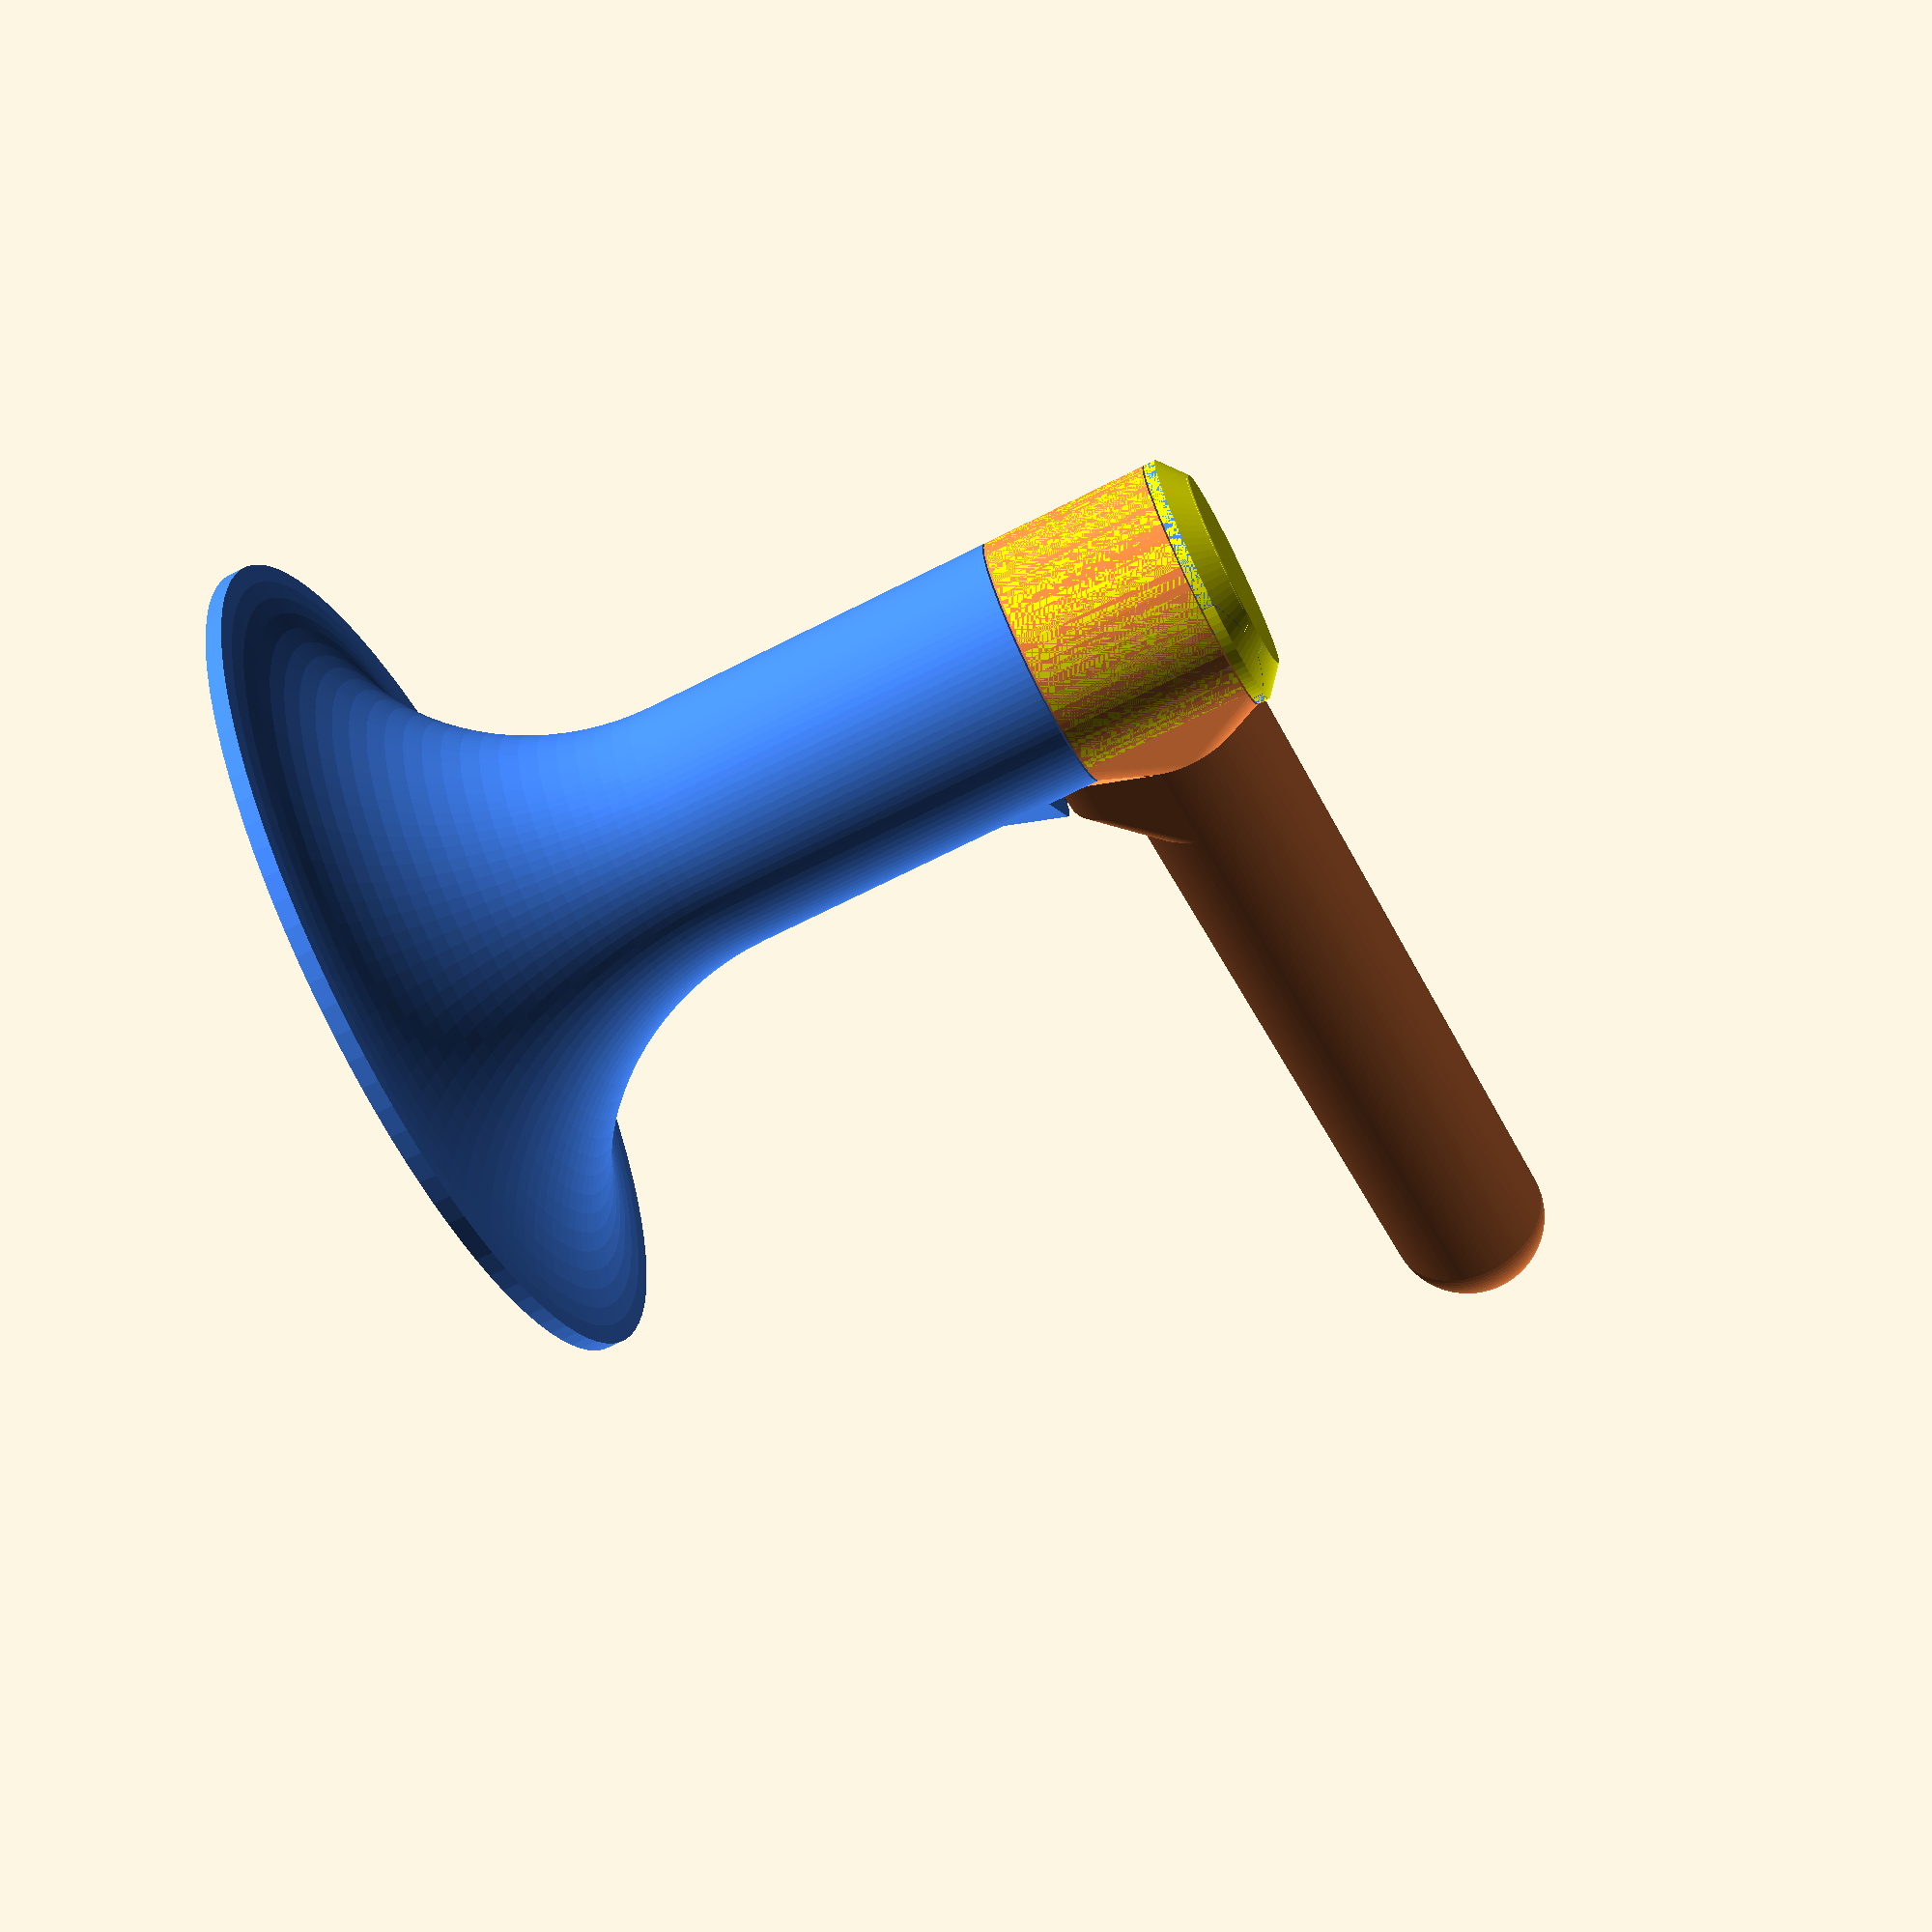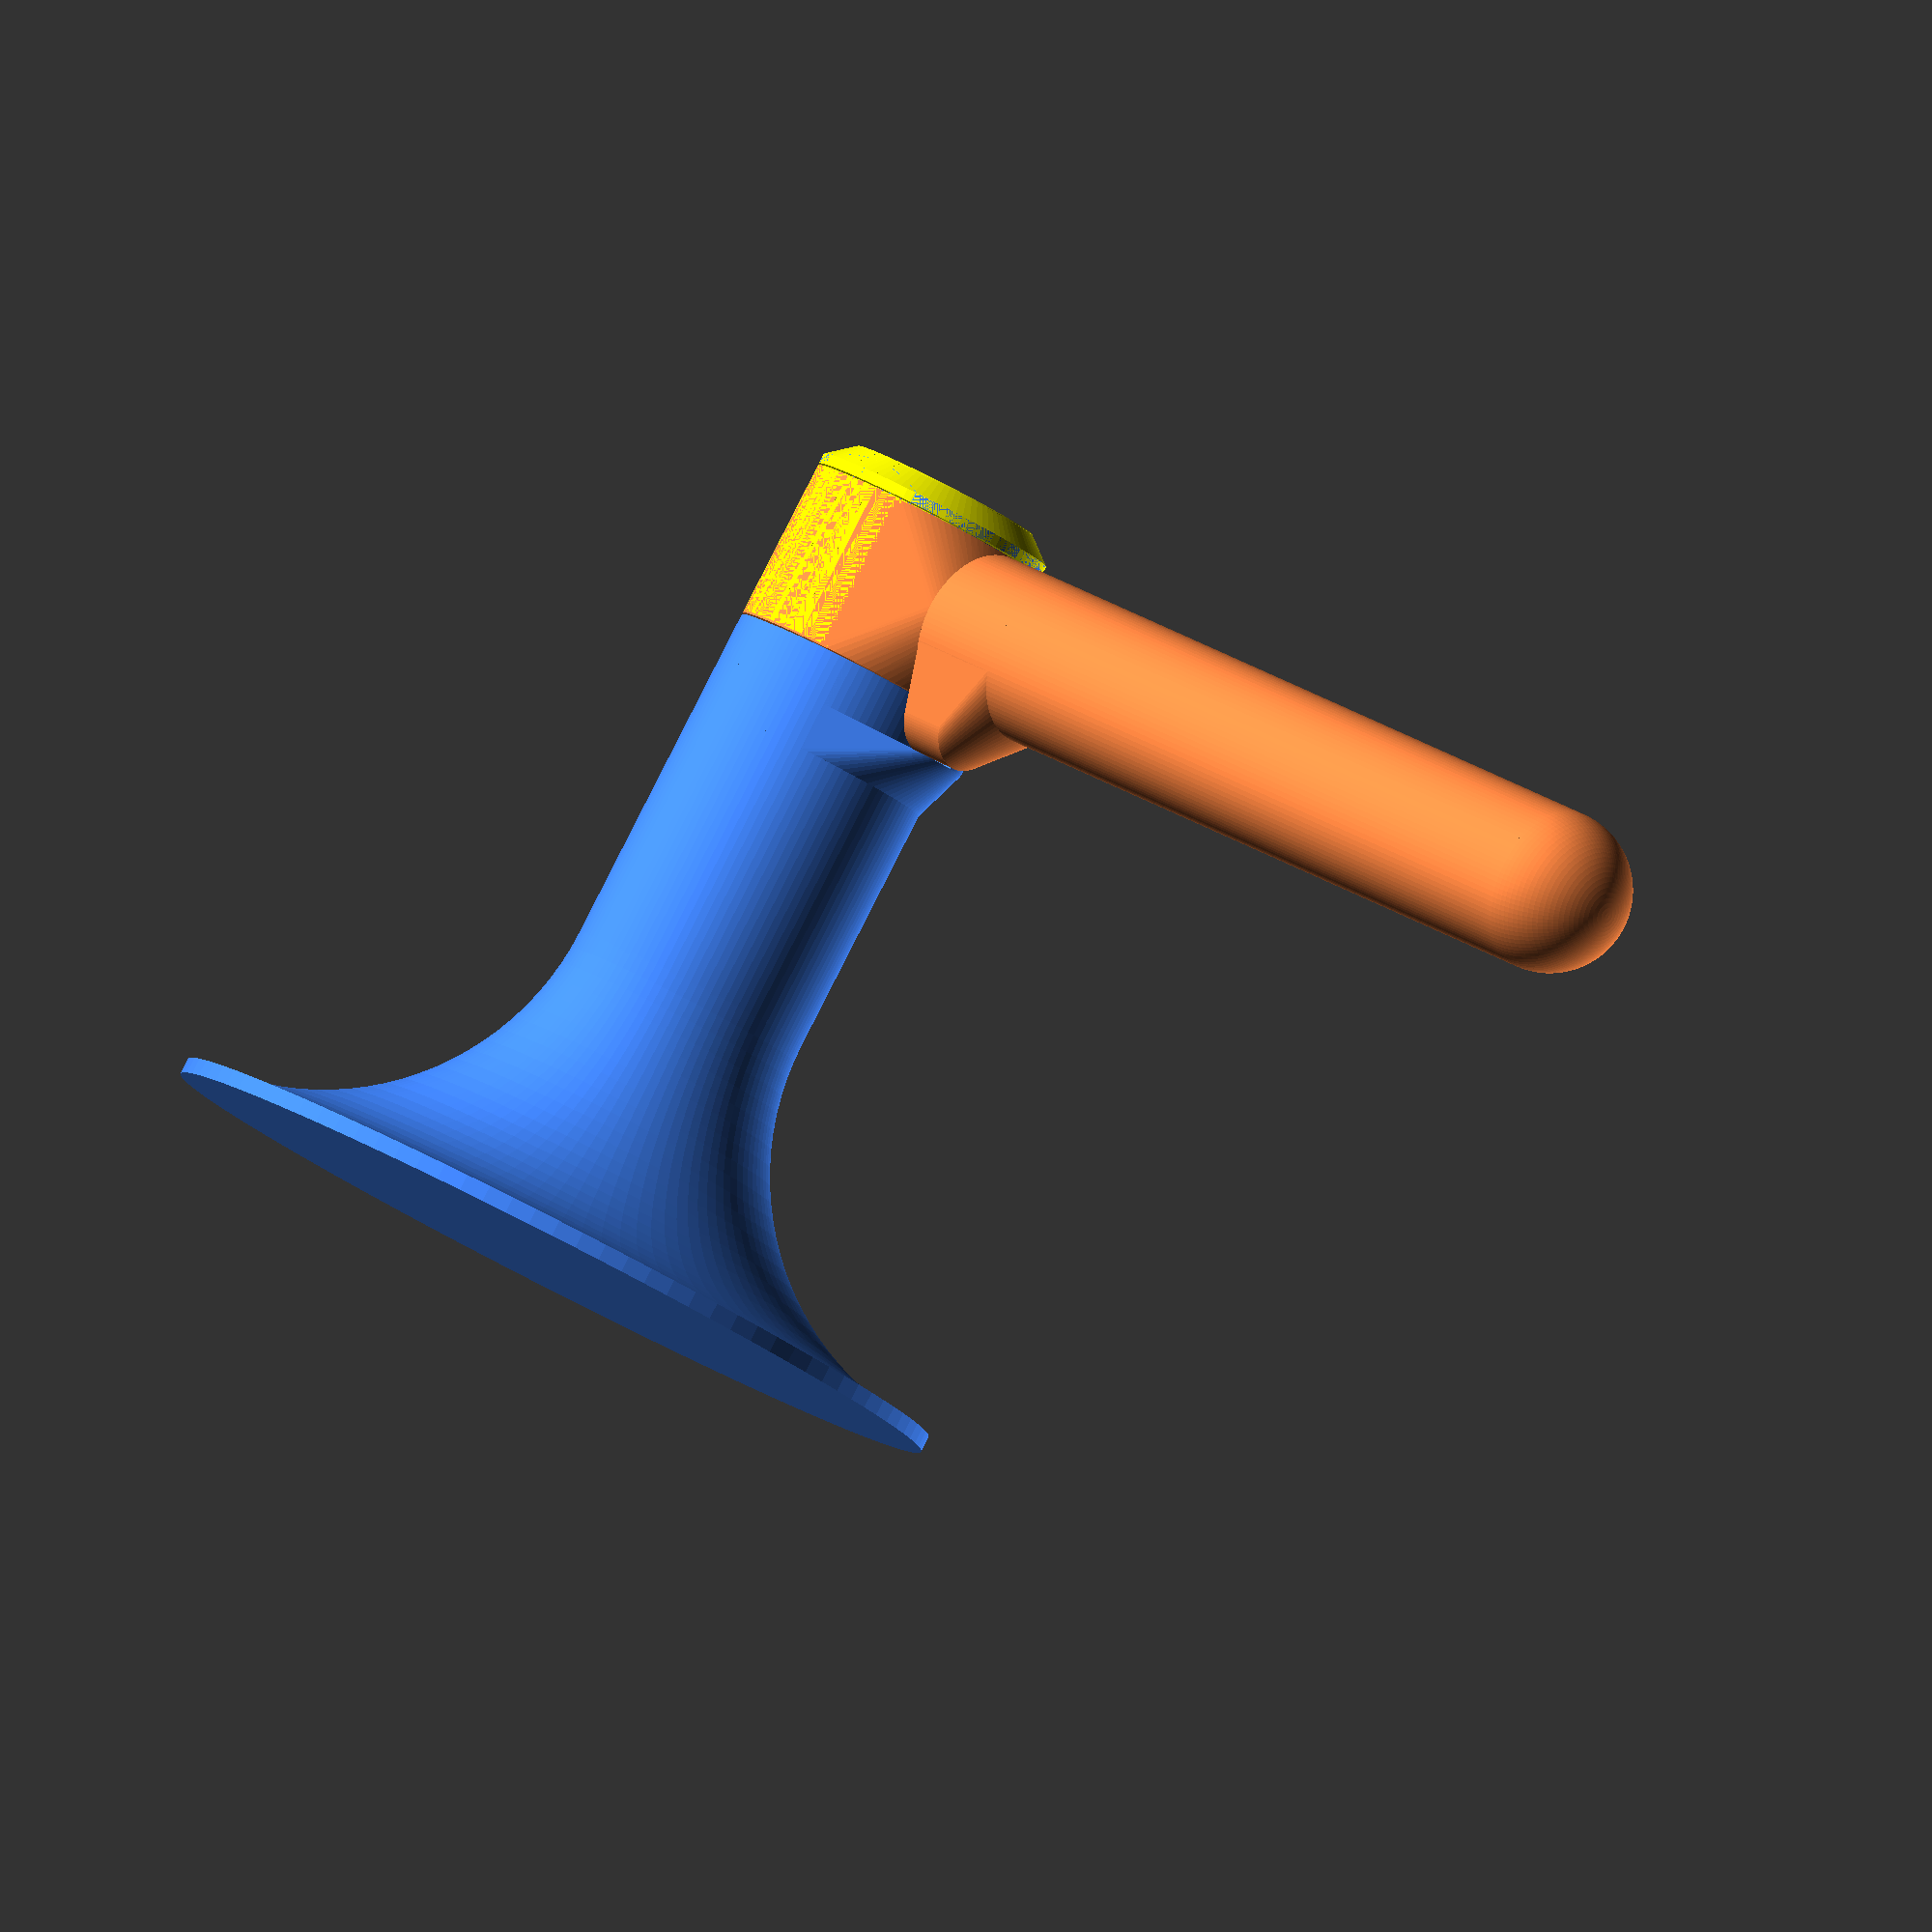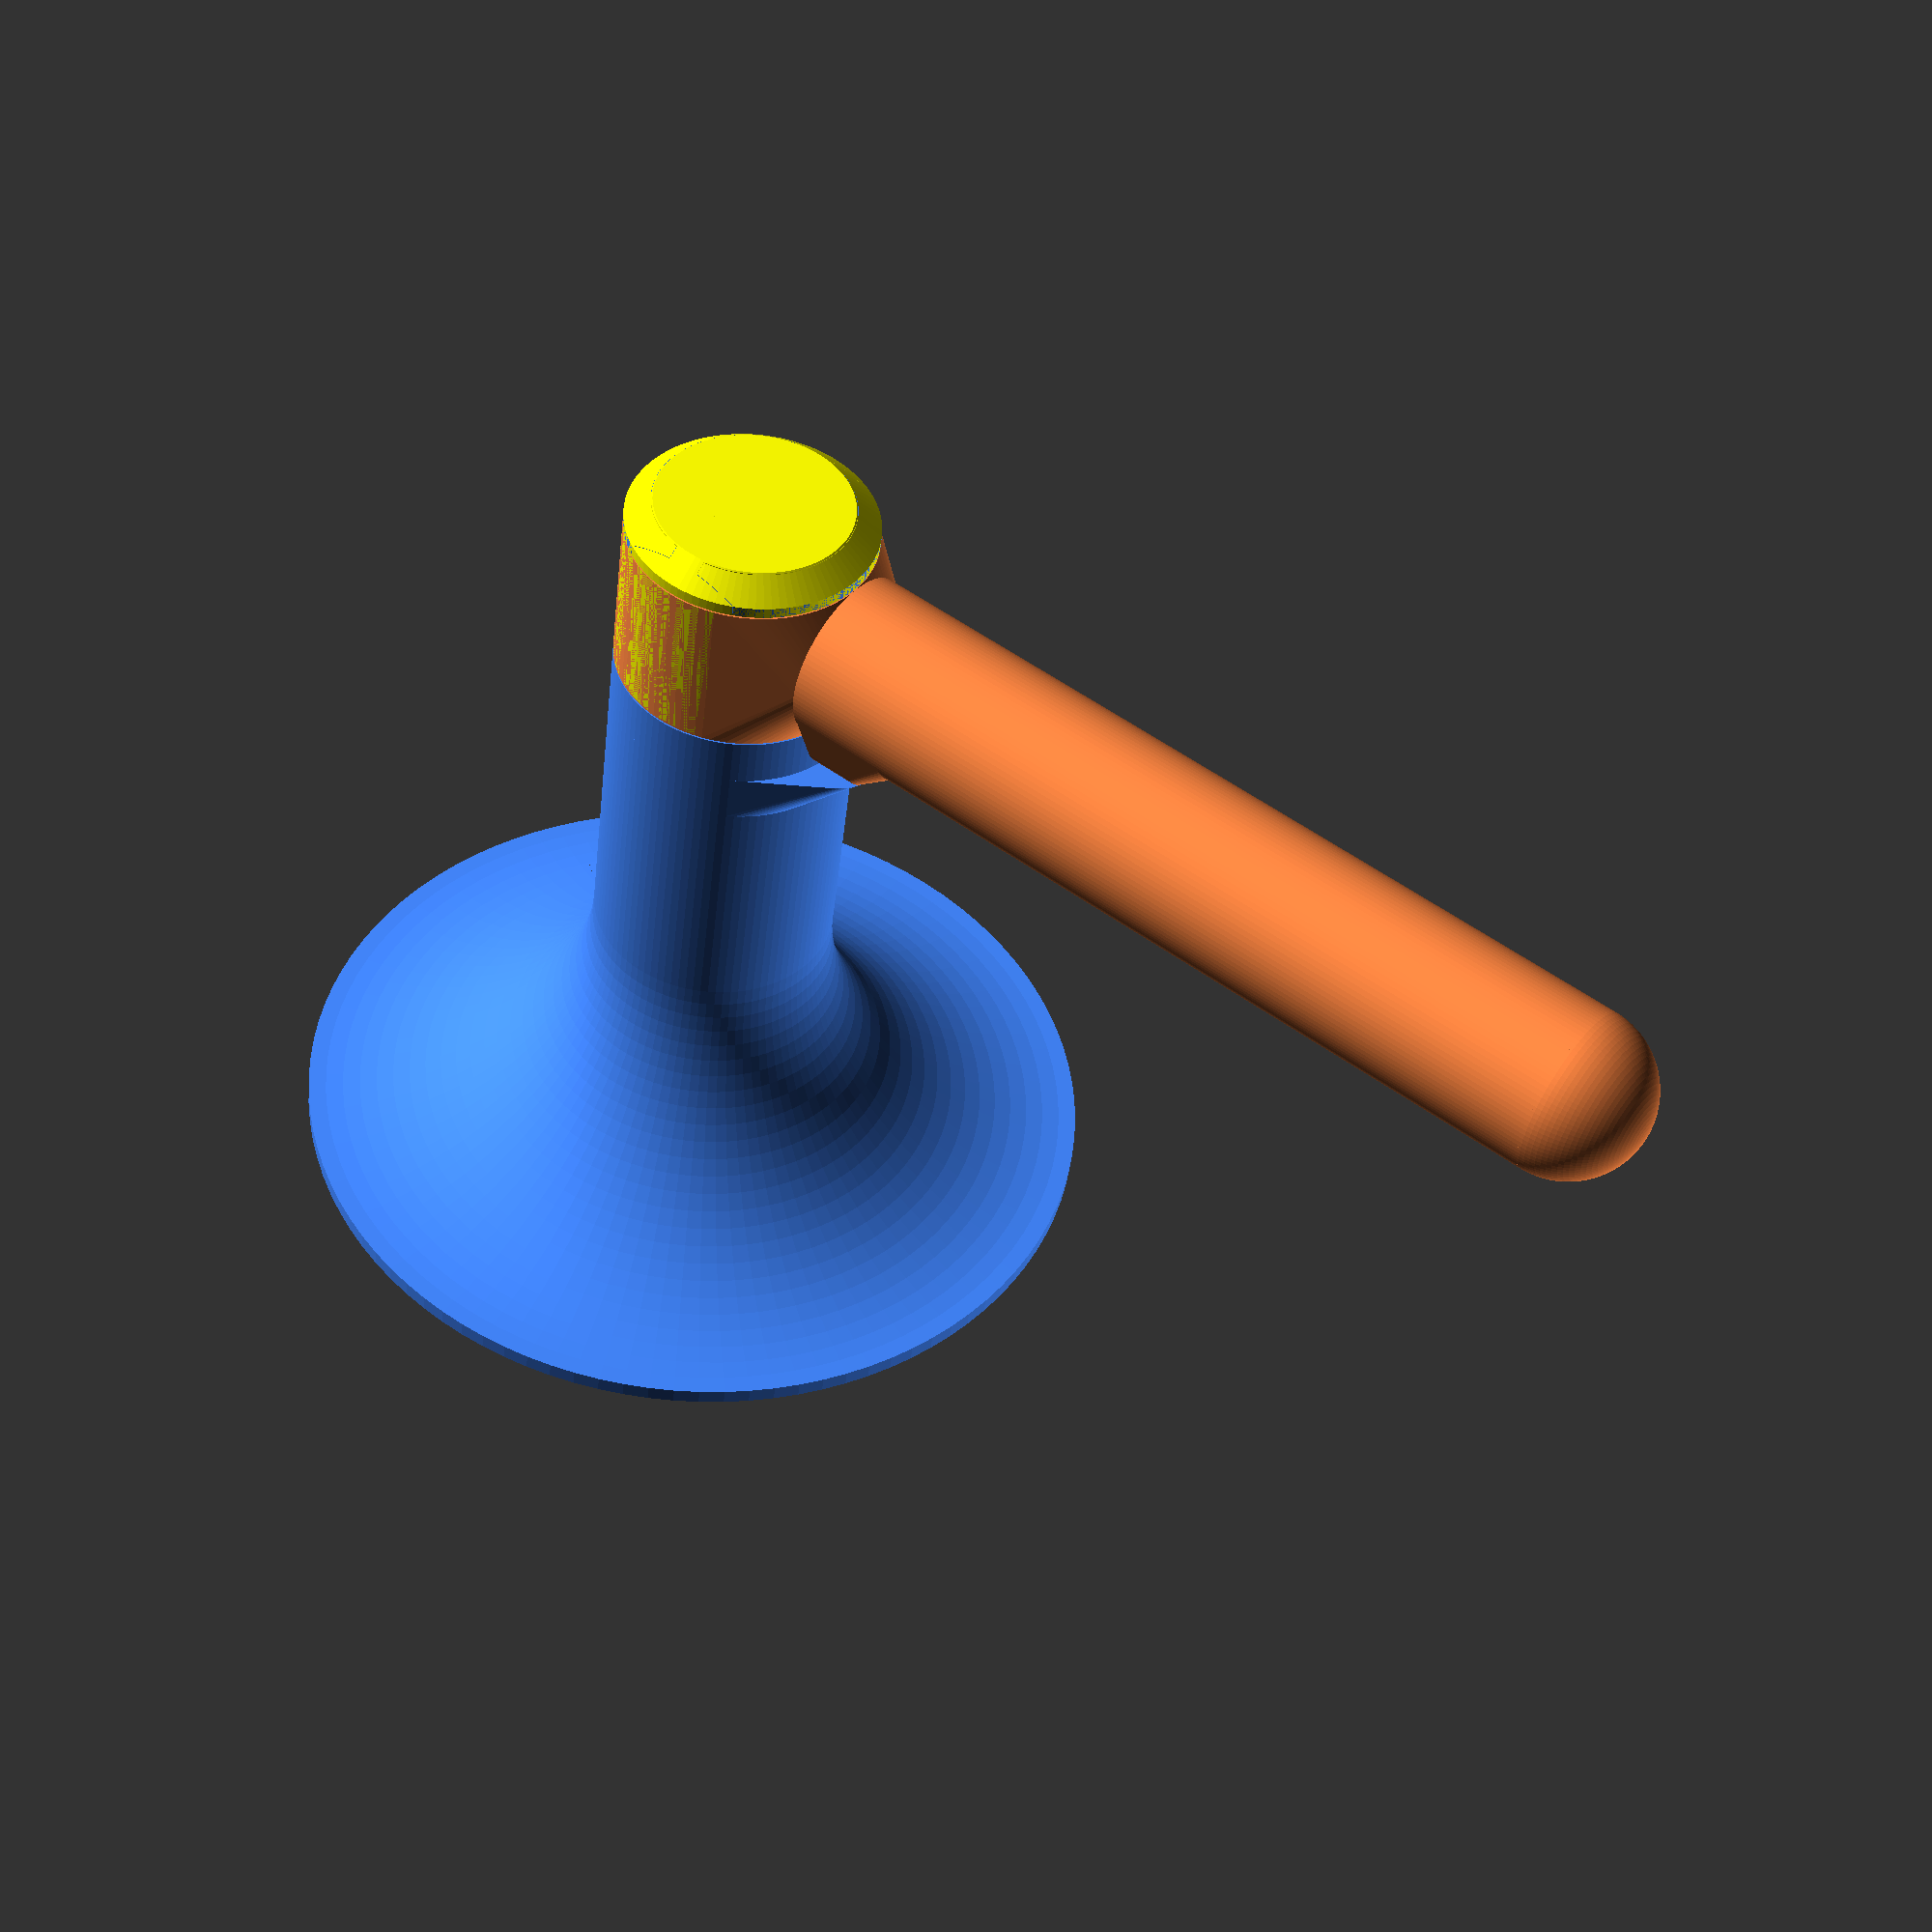
<openscad>
// It's a good thing you were wearing that helmet
/* [General] */
$fn = 100;
Part = "COMBINED";  // [MOUNT:Mount, LEVER:Lever, CAP:Cap, COMBINED:Combined]

/* [Mount] */
Mount_Diameter = 15;  // [1:0.1:50]
Mount_Height = 40;    // [0:0.1:200]

Base_Diameter = 50;  // [1:0.1:100]
Base_Height = 1;     // [0:0.01:10]

Screw_Count = 0;             // [0:1:20]
Screw_Circle_Diameter = 37;  // [1:0.1:100]
Screw_Diameter = 4;          // [0:0.1:10]
Screw_Head_Diameter = 4.5;   // [1:0.1:50]
Countersunk_Angle = 90;      // [0:1:120]

/* [Lever] */
Lever_Diameter = 10;  // [1:0.1:50]
Lever_Length = 50;    // [1:0.1:200]

/* [Joint] */
Joint_Backlash = 0.1;      // [0:0.01:1]
Joint_Depth = 1;           // [0:0.01:10]
Joint_Lock_Strenght = .5;  // [0:0.01:10]
Joint_Lock_Cutout = .5;    // [0:0.01:10]
Latch_Length = 2;          // [0:0.01:5]
Stop_Type = "CCW";         // [NONE:None, CCW:Counter Clock Wise, CW:Clock Wise]
Stopper_Size = 6;          // [0:0.1:50]
Cap_Backlash = .02;        // [0:0.01:1]

/* [Hidden] */
epsilon = 0.01;
Base_Radius = Base_Diameter / 2;
Mount_Radius = Mount_Diameter / 2;
Lever_Radius = Lever_Diameter / 2;

if (Part == "MOUNT")
  color("#48F") Mount();
else if (Part == "LEVER")
  color("#48F") Lever();
else if (Part == "CAP")
  color("#48F") Cap();
else if (Part == "COMBINED") {
  color("#48F") Mount();
  translate([ 0, Mount_Radius, Mount_Height + Lever_Radius + Joint_Backlash ])
      rotate([ 90, 0, -0 ]) color("#F84") Lever();
  translate([ 0, 0, Mount_Height + Lever_Diameter + Joint_Backlash * 2 ])
      color("#FF0") Cap();
}

module Mount() {
  Mount_Base();
  cylinder(Mount_Height, r = Mount_Radius);
  translate([ 0, 0, Mount_Height ]) Mount_Joint();
}

module Mount_Base() {
  if (Base_Diameter > Mount_Diameter) {
    difference() {
      r = Base_Radius - Mount_Radius;
      h = r < Mount_Height / 2 ? r : Mount_Height / 2;
      cylinder(h + Base_Height, r = Base_Radius);
      scale([ 1, 1, h / r ]) translate([ 0, 0, r + Base_Height ])
          rotate_extrude() translate([ Base_Radius, 0 ]) circle(r = r);
      Screw_Circle();
    }
  }
}

module Mount_Joint() {
  difference() {
    union() {
      cylinder(Lever_Diameter + Joint_Backlash * 2,
               r = Mount_Radius - Joint_Depth - Joint_Backlash);
      translate([ 0, 0, Lever_Diameter + Joint_Backlash * 2 ]) {
        cylinder(Latch_Length / 3, r = Mount_Radius);
        translate([ 0, 0, Latch_Length / 3 ]) cylinder(
            Latch_Length * 2 / 3, Mount_Radius,
            Mount_Radius - Joint_Depth - Joint_Lock_Strenght - Joint_Backlash);
      }
    }
    translate([ 0, 0, Joint_Backlash * 2 ]) Mount_Joint_Cutout(0);
  }
  translate([ 0, 0, 0 ]) rotate([ 0, 180, 0 ])
      Stop(Mount_Diameter, Stopper_Size, Stop_Type);
}

module Mount_Joint_Cutout(Backlash) {
  hc = Lever_Diameter + epsilon + Joint_Backlash * 2 + Latch_Length;
  rc = Mount_Radius - Joint_Depth - Joint_Lock_Strenght - Backlash;
  rat = rc / hc * 2;
  translate([ 0, 0, hc * 1 / 3 ]) cylinder(hc * 2 / 3, r = rc);
  translate([ 0, 0, hc / 3 + Backlash ]) scale([ rat, rat, 2 / 3 ])
      sphere(hc / 2);
  translate([ -Mount_Diameter / 2, -Joint_Depth + Backlash, Backlash ]) cube([
    Mount_Diameter + epsilon * 2, Joint_Depth * 2 - Backlash * 2,
    Lever_Diameter + Joint_Backlash * 2 + Latch_Length +
    epsilon
  ]);
  translate([ 0, -Mount_Radius, Lever_Diameter - epsilon ]) {
    translate([ Mount_Radius - Joint_Depth + Backlash, 0, 0 ]) cube([
      Joint_Depth - Backlash, Mount_Diameter, Latch_Length + Joint_Backlash
    ]);
    translate([ -Mount_Radius, 0, 0 ]) cube([
      Joint_Depth - Backlash, Mount_Diameter, Latch_Length + Joint_Backlash
    ]);
  }
}

module Screw_Circle() {
  r = Base_Radius - Mount_Radius;
  if (Screw_Count > 0) {
    countersunk = (Screw_Head_Diameter / 2) * tan(Countersunk_Angle / 2);
    x = Base_Radius - (Screw_Circle_Diameter + Screw_Head_Diameter) / 2;
    y = r - sqrt(r ^ 2 - x ^ 2);
    translate([ 0, 0, Base_Height ]) for (i = [0:Screw_Count - 1]) {
      rotate([ 0, 0, i * 360 / Screw_Count ])
          translate([ Screw_Circle_Diameter / 2, 0, -epsilon ]) union() {
        cylinder(r = Screw_Diameter / 2, h = Mount_Height);
        translate([ 0, 0, y ])
            cylinder(Mount_Height, r = Screw_Head_Diameter / 2);
        translate([ 0, 0, y - countersunk ])
            cylinder(h = countersunk, 0, Screw_Head_Diameter / 2);
      }
    }
  }
}

module Lever() {
  Lever_Joint();
  translate([ 0, 0, Mount_Diameter ]) {
    cylinder(Lever_Length, r = Lever_Radius);
    translate([ 0, 0, Lever_Length ]) sphere(Lever_Radius);
  }
}
module Lever_Joint() {
  difference() {
    hull() {
      cylinder(Mount_Diameter, 0, Lever_Radius);
      translate([ 0, Lever_Radius, Mount_Radius ]) rotate([ 90, 0, 0 ])
          cylinder(Lever_Diameter, r = Mount_Radius);
    }
    translate([ 0, Lever_Radius + epsilon, Mount_Radius ]) rotate([ 90, 0, 0 ])
        cylinder(Lever_Diameter + epsilon * 2, r = Mount_Radius - Joint_Depth);
  }
  translate([ 0, 0, Mount_Diameter + Joint_Backlash / 2 ])
      Stop(Lever_Diameter, Stopper_Size, Stop_Type);
}

module Stop(Base_Diameter, Stopper_Size, Type) {
  Base_Radius = Base_Diameter / 2;
  Stop_Base = -Base_Radius - Stopper_Size / 2;
  if (Type != "NONE") {
    rotate([ 0, 0, 90 ]) scale([ 1, Type == "CCW" ? 1 : -1, 1 ])
        intersection() {
      hull() {
        translate([ 0, 0, 0 ]) cylinder(Stopper_Size, r = Base_Radius);
        translate([ Stopper_Size / 2 + Stop_Base, 0, 0 ])
            cylinder(Stopper_Size / 2, r = Stopper_Size / 2);
      }
      union() {
        translate([ Stop_Base, 0, 0 ])
            cube([ Stopper_Size, Base_Radius, Stopper_Size ]);
        translate([ 0, 0, Stopper_Size / 2 ])
            cylinder(Stopper_Size / 2, r = Base_Radius + Stopper_Size / 2);
      }
    }
  }
}

module Cap() {
  intersection() {
    union() {
      translate([ 0, 0, Joint_Backlash ]) {
        translate([ 0, 0, -Lever_Diameter - Joint_Backlash + Cap_Backlash ])
            cylinder(Latch_Length / 3 + Lever_Diameter - Cap_Backlash,
                     r = Mount_Radius);
        translate([ 0, 0, Latch_Length / 3 - Joint_Backlash ]) cylinder(
            Latch_Length * 2 / 3, Mount_Radius,
            Mount_Radius - Joint_Depth - Joint_Lock_Strenght - Joint_Backlash);
      }
    }
    intersection() {
      translate([ 0, 0, Joint_Backlash - Lever_Diameter - Joint_Backlash ])
          Mount_Joint_Cutout(Cap_Backlash);
      union() {
        cylinder(Latch_Length, r = Mount_Radius);
        translate([ 0, 0, -Lever_Diameter ]) cylinder(
            Lever_Diameter, r = Mount_Radius - Joint_Depth - Joint_Backlash);
      }
    }
  }
}

module line(start, end, thickness = .1) {
  hull() {
    translate(start) sphere(thickness);
    translate(end) sphere(thickness);
  }
}
</openscad>
<views>
elev=69.8 azim=245.7 roll=296.8 proj=p view=wireframe
elev=273.8 azim=129.4 roll=207.0 proj=o view=wireframe
elev=42.8 azim=306.8 roll=353.8 proj=p view=wireframe
</views>
